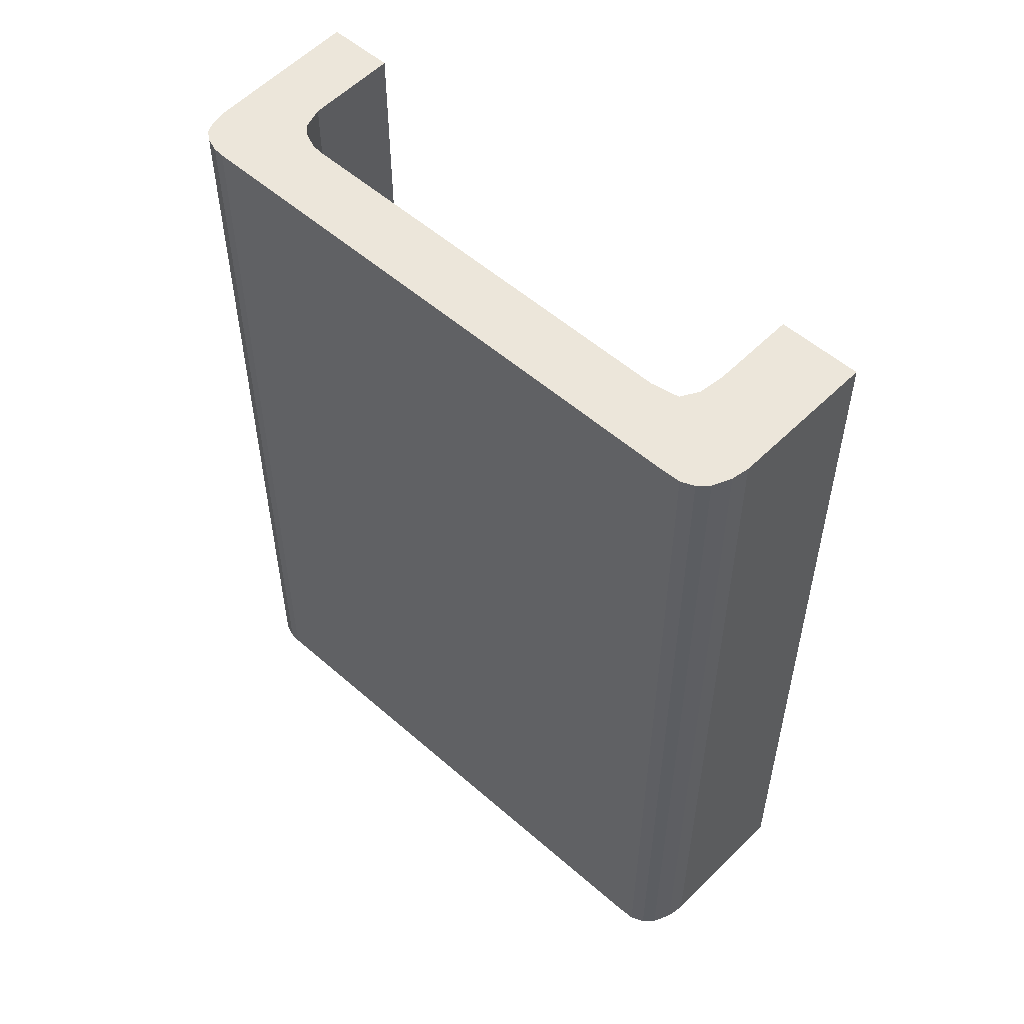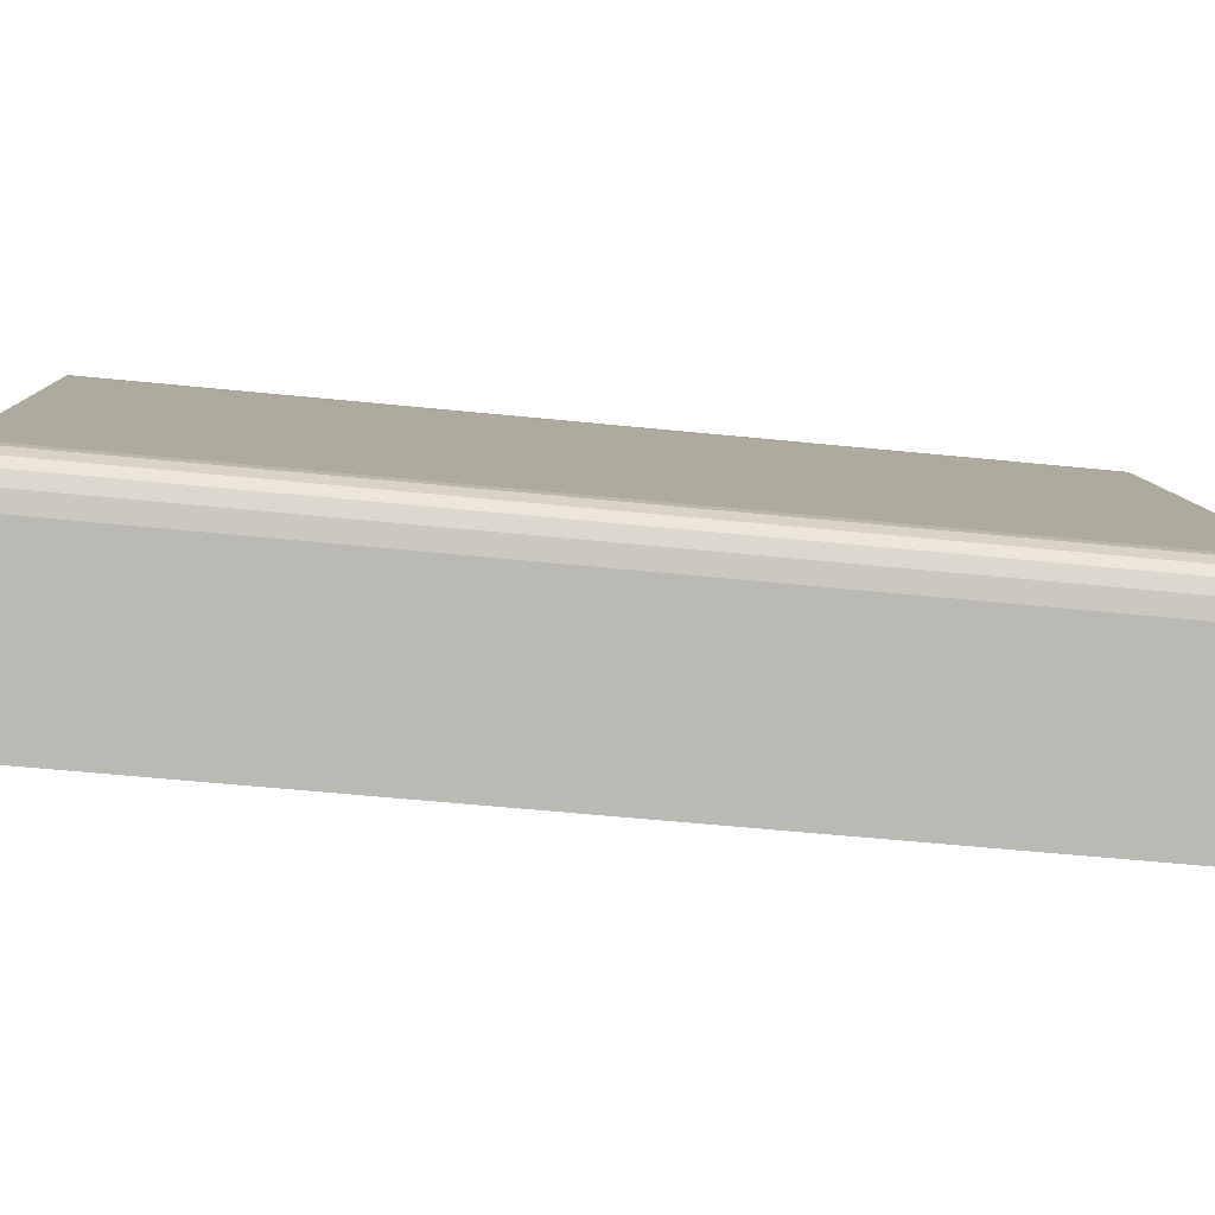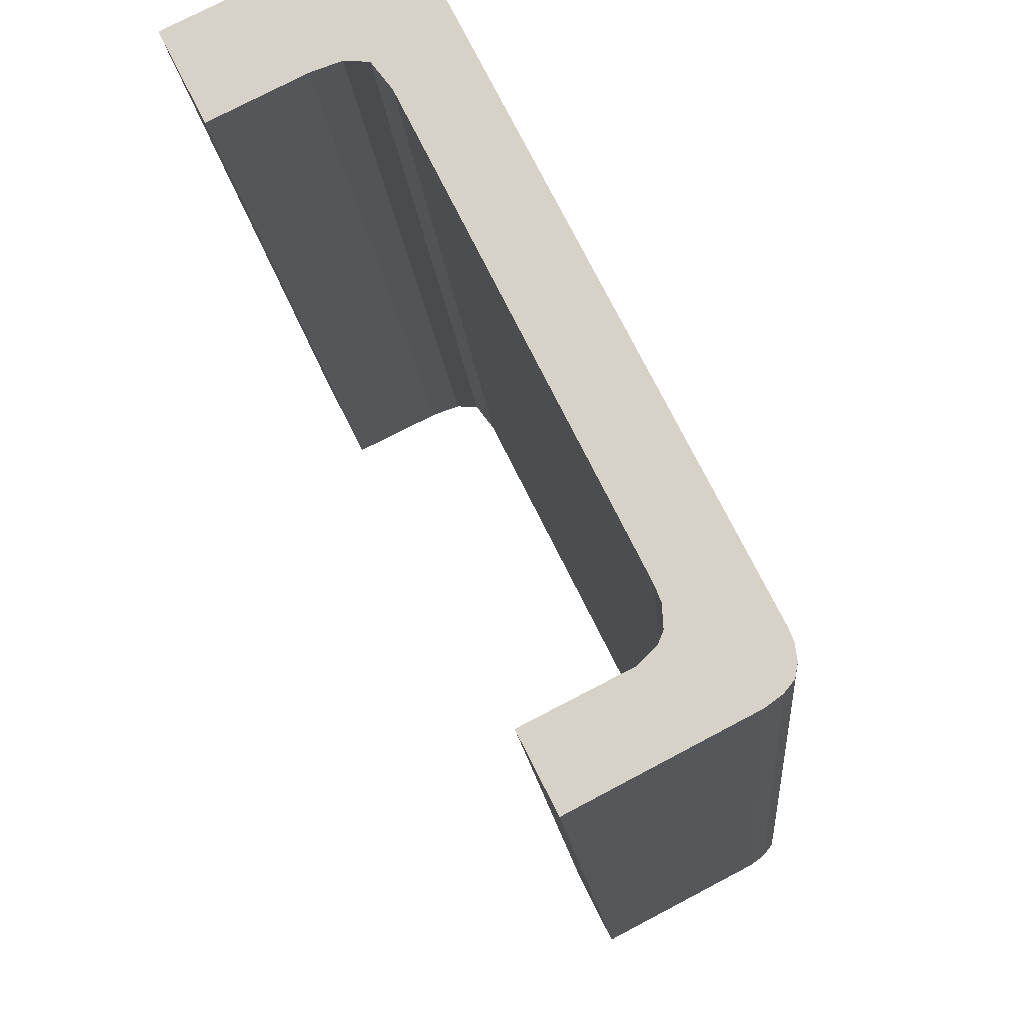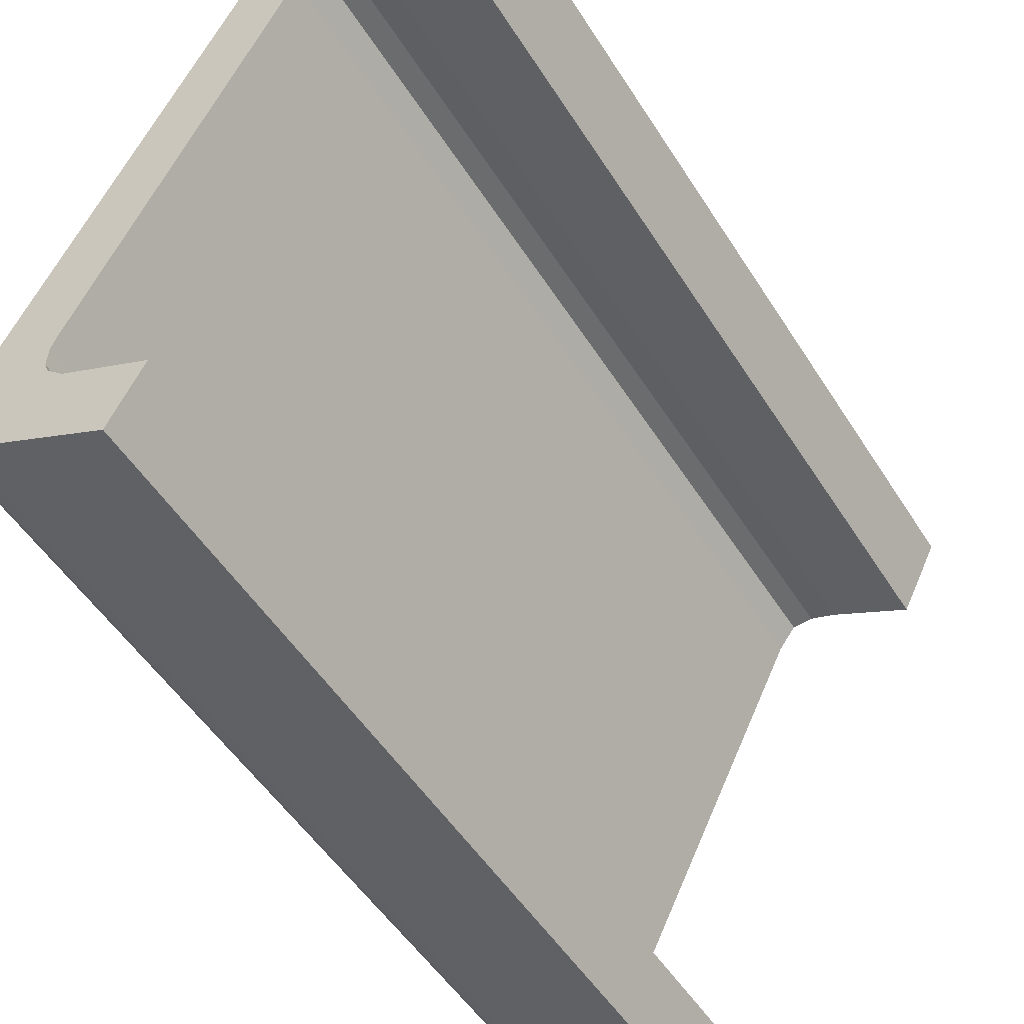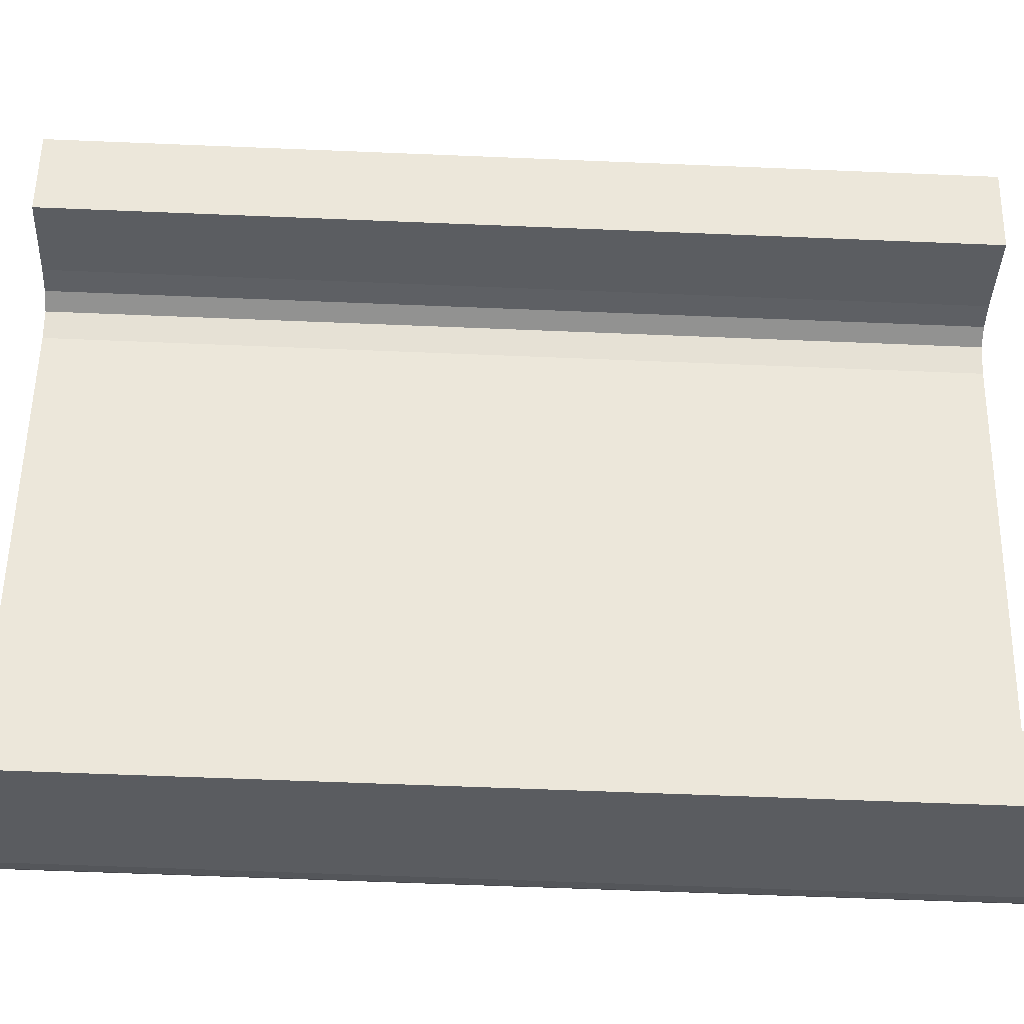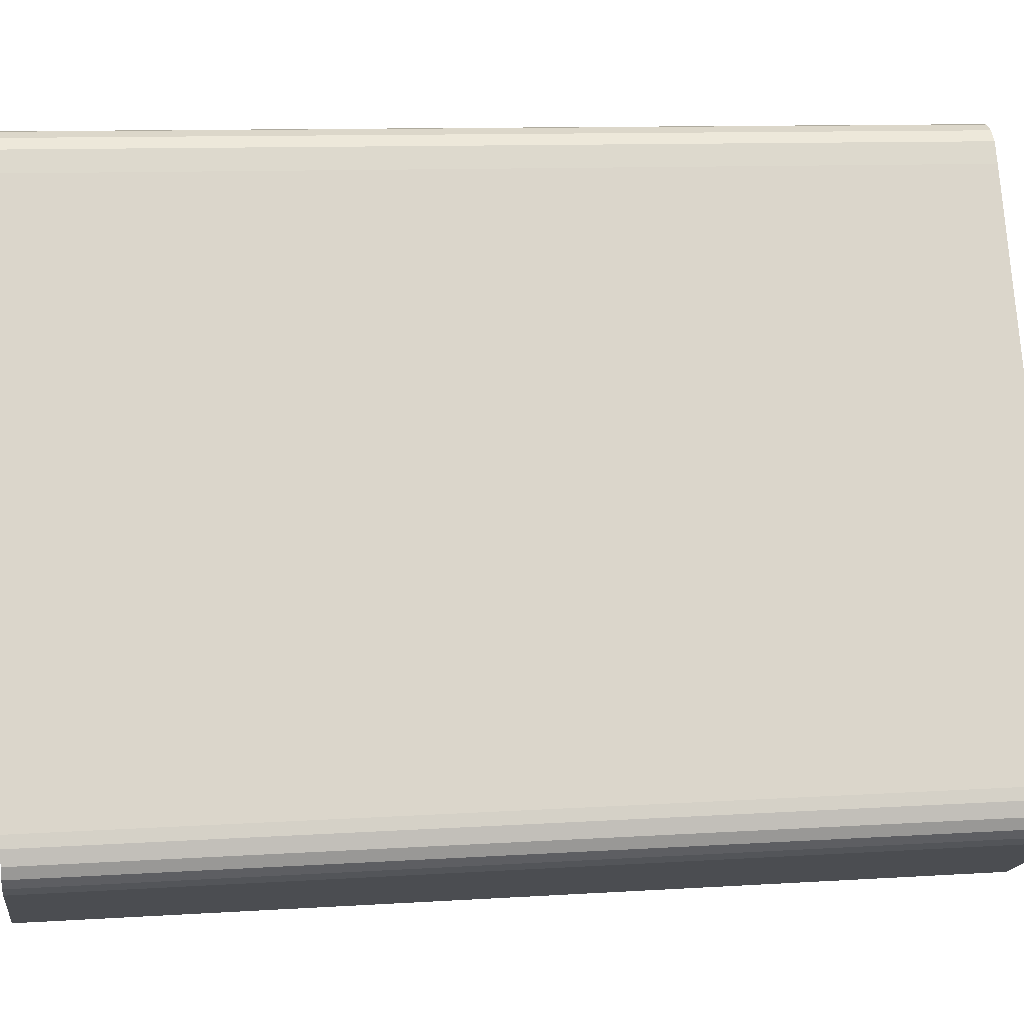
<metadata>
{"format":"obj","ext":"obj","renderer":"f3d","projection":"perspective","resolution":1024,"background":"white","views":[{"elev":54.3,"azim":-20.6,"up":"+Y"},{"elev":-55.3,"azim":-96.1,"up":"+Z"},{"elev":-14.6,"azim":-175.6,"up":"+Z"},{"elev":-50.9,"azim":31.2,"up":"+Z"},{"elev":-61.8,"azim":87.6,"up":"+Z"},{"elev":11.0,"azim":-98.8,"up":"+Z"}]}
</metadata>
<code>
v  4.744 25.44 -3.024
v  3.217 25.44 -0.034
v  5.63 25.44 -1.261
v  13.29 25.44 13.97
v  11.17 25.44 15.07
v  13.32 25.44 14.04
v  13.01 25.44 13.41
v  9.419 25.44 15.91
v  12.24 25.44 11.89
v  8.926 25.44 16.04
v  8.354 25.44 16.06
v  7.977 25.44 15.93
v  7.663 25.44 15.66
v  10.03 25.44 12.97
v  7.363 25.44 15.11
v  9.538 25.44 13.14
v  9.302 25.44 13.22
v  8.717 25.44 13.18
v  6.253 25.44 12.88
v  8.636 25.44 13.07
v  8.226 25.44 12.53
v  2.828 25.44 1.638
v  0.172 25.44 0.709
v  2.679 25.44 1.262
v  2.646 25.44 0.703
v  2.773 25.44 0.395
v  0.674 25.44 -0.906
v  0.052 25.44 0.405
v  0 25.44 1.558e-15
v  0.063 25.44 -0.332
v  0.292 25.44 -0.624
v  5.63 7.721e-17 -1.261
v  4.744 1.852e-16 -3.024
v  13.32 -8.598e-16 14.04
v  13.01 -8.214e-16 13.41
v  12.24 -7.282e-16 11.89
v  13.29 -8.554e-16 13.97
v  8.717 -8.069e-16 13.18
v  8.226 -7.672e-16 12.53
v  8.636 -8.003e-16 13.07
v  2.828 -1.003e-16 1.638
v  2.679 -7.728e-17 1.262
v  0.674 5.548e-17 -0.906
v  0.292 3.821e-17 -0.624
v  0.063 2.033e-17 -0.332
v  10.03 -7.943e-16 12.97
v  9.302 -8.097e-16 13.22
v  9.538 -8.047e-16 13.14
v  0 0 0
v  0.052 -2.48e-17 0.405
v  0.172 -4.341e-17 0.709
v  7.363 -9.25e-16 15.11
v  6.253 -7.889e-16 12.88
v  7.663 -9.591e-16 15.66
v  7.977 -9.753e-16 15.93
v  8.354 -9.833e-16 16.06
v  8.926 -9.823e-16 16.04
v  9.419 -9.74e-16 15.91
v  11.17 -9.227e-16 15.07
v  3.217 2.082e-18 -0.034
v  2.773 -2.419e-17 0.395
v  2.646 -4.305e-17 0.703
g defaultobject
f 1 2 3
f 4 5 6
f 5 4 7
f 5 7 8
f 8 7 9
f 8 9 10
f 10 9 11
f 11 9 12
f 12 9 13
f 13 9 14
f 13 14 15
f 15 14 16
f 15 16 17
f 15 17 18
f 15 18 19
f 19 18 20
f 19 20 21
f 19 21 22
f 19 22 23
f 23 22 24
f 23 24 25
f 23 25 26
f 23 26 2
f 23 2 1
f 23 1 27
f 23 27 28
f 28 27 29
f 29 27 30
f 30 27 31
f 32 1 3
f 1 32 33
f 34 4 6
f 4 34 7
f 7 34 9
f 9 34 35
f 9 35 36
f 35 34 37
f 38 20 18
f 20 38 21
f 21 38 39
f 39 38 40
f 39 22 21
f 22 39 41
f 42 22 41
f 33 27 1
f 27 33 43
f 43 31 27
f 31 43 44
f 44 30 31
f 30 44 45
f 36 14 9
f 14 36 46
f 46 16 14
f 16 46 17
f 17 46 47
f 47 46 48
f 47 18 17
f 18 47 38
f 45 29 30
f 29 45 49
f 49 28 29
f 28 49 50
f 50 23 28
f 23 50 51
f 51 19 23
f 19 51 15
f 15 51 52
f 52 51 53
f 52 13 15
f 13 52 54
f 54 12 13
f 12 54 55
f 55 11 12
f 11 55 56
f 56 10 11
f 10 56 57
f 57 8 10
f 8 57 58
f 58 5 8
f 5 58 6
f 6 58 34
f 34 58 59
f 60 3 2
f 3 60 32
f 61 2 26
f 2 61 60
f 42 24 22
f 42 25 24
f 25 42 62
f 62 26 25
f 26 62 61
f 59 37 34
f 37 59 35
f 35 59 58
f 35 58 36
f 36 58 57
f 36 57 56
f 36 56 55
f 36 55 54
f 36 54 52
f 36 52 46
f 46 52 47
f 47 52 38
f 38 52 53
f 46 47 48
f 38 53 40
f 40 53 39
f 39 53 41
f 41 53 51
f 41 51 42
f 42 51 62
f 62 51 61
f 61 51 60
f 60 33 32
f 33 60 51
f 33 51 50
f 33 50 43
f 43 50 49
f 43 49 45
f 43 45 44

</code>
